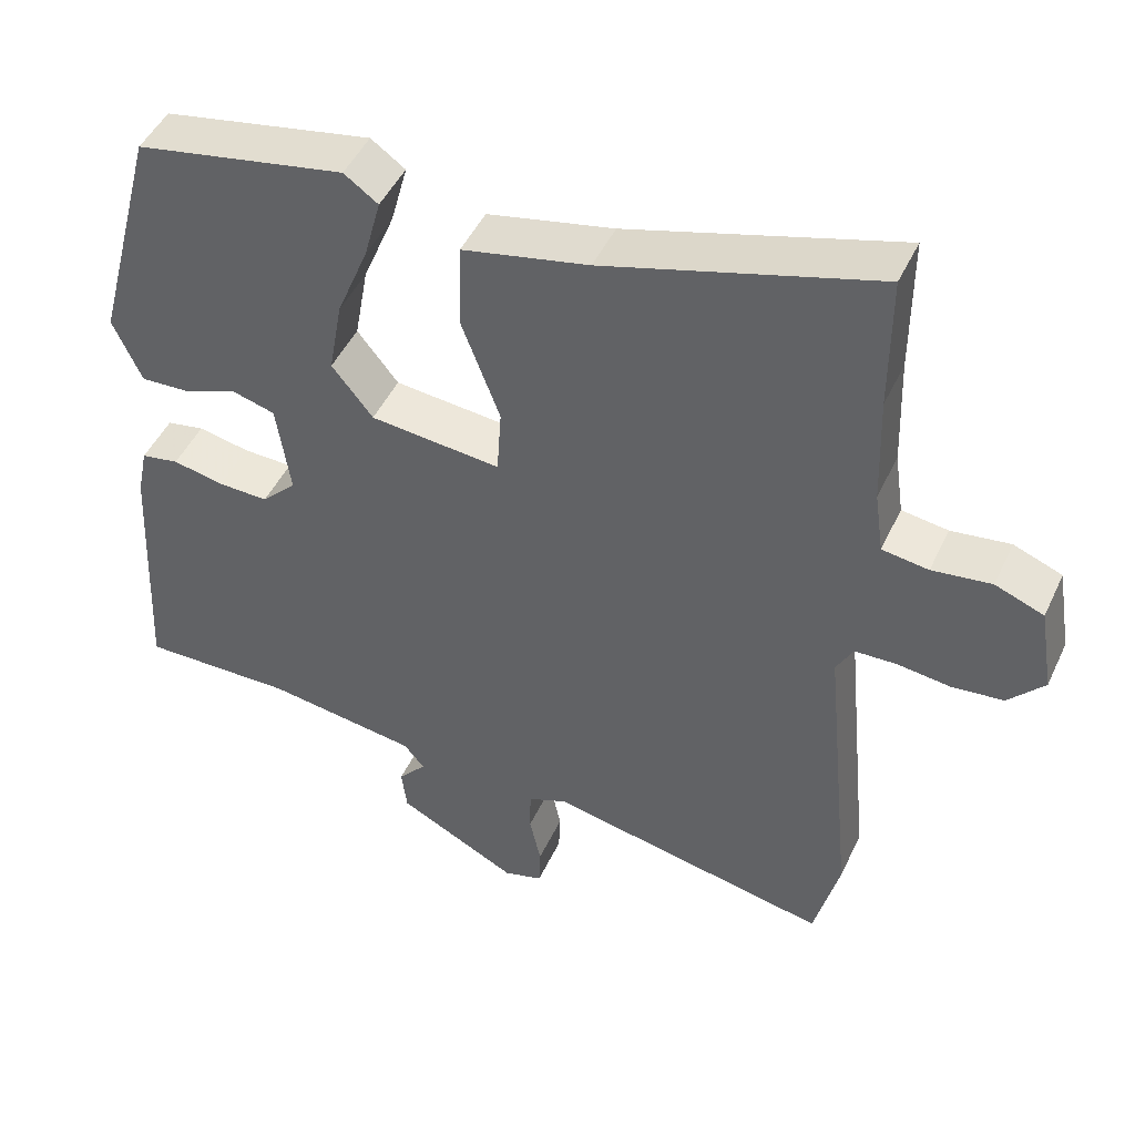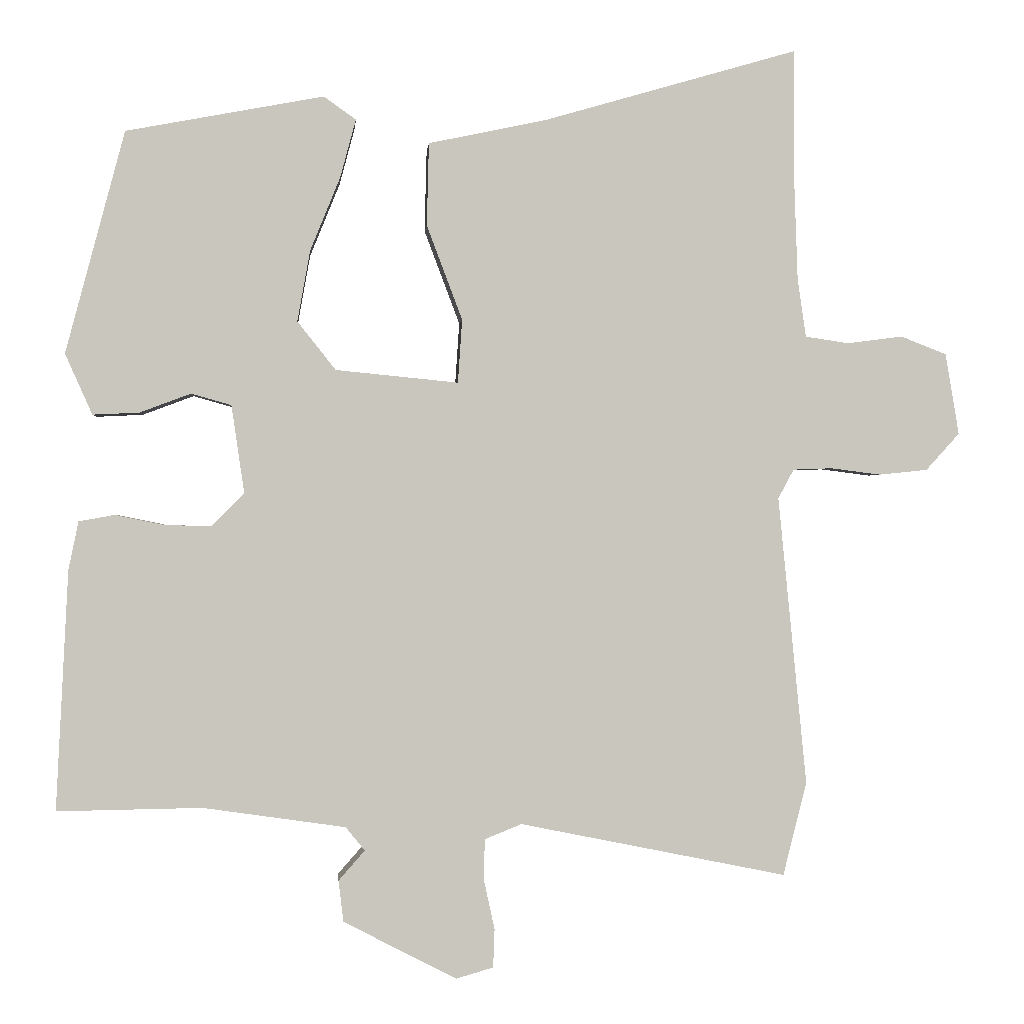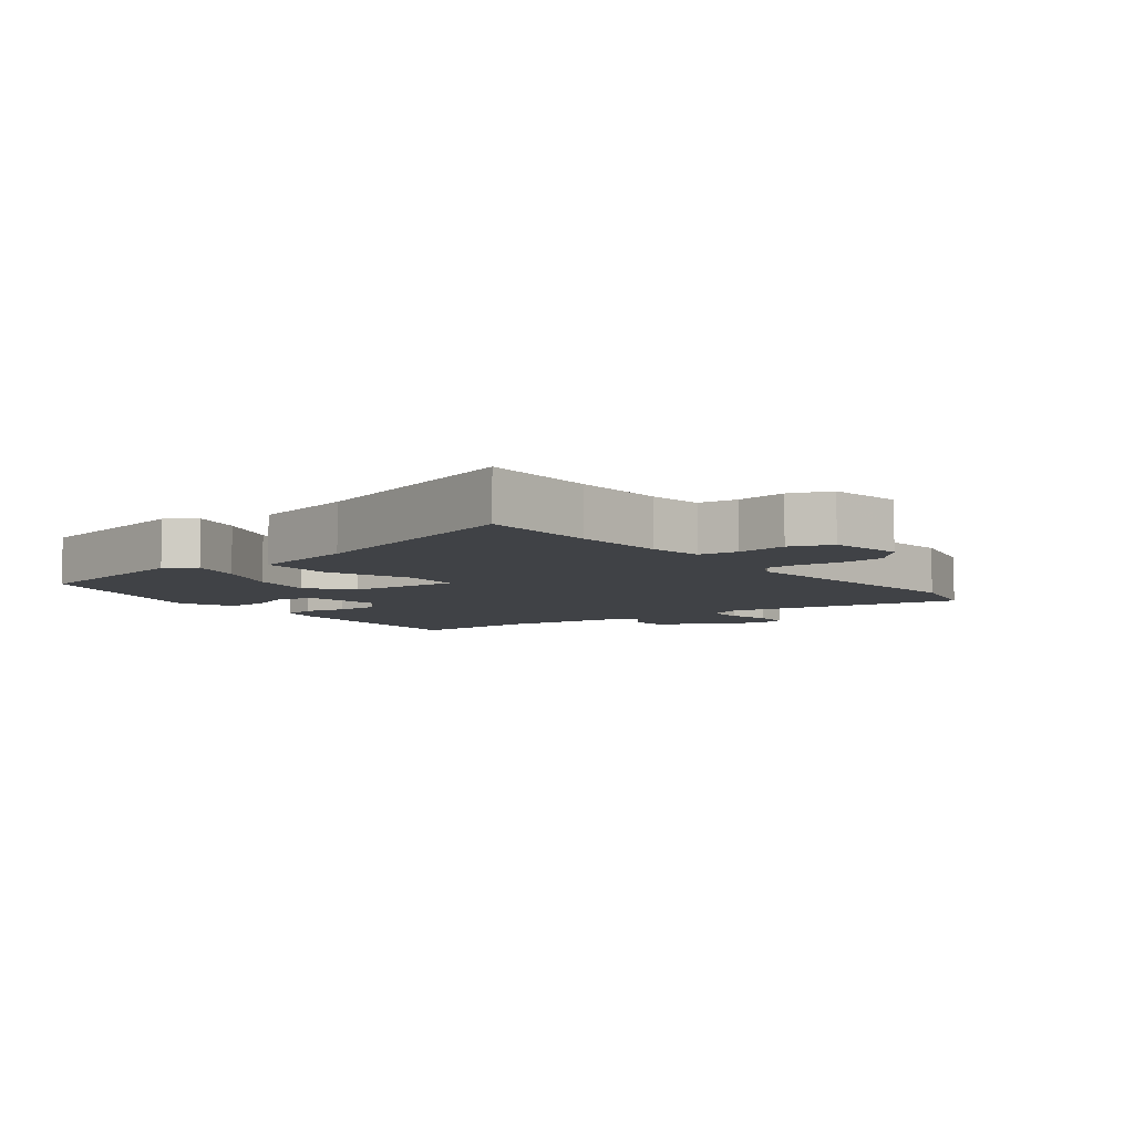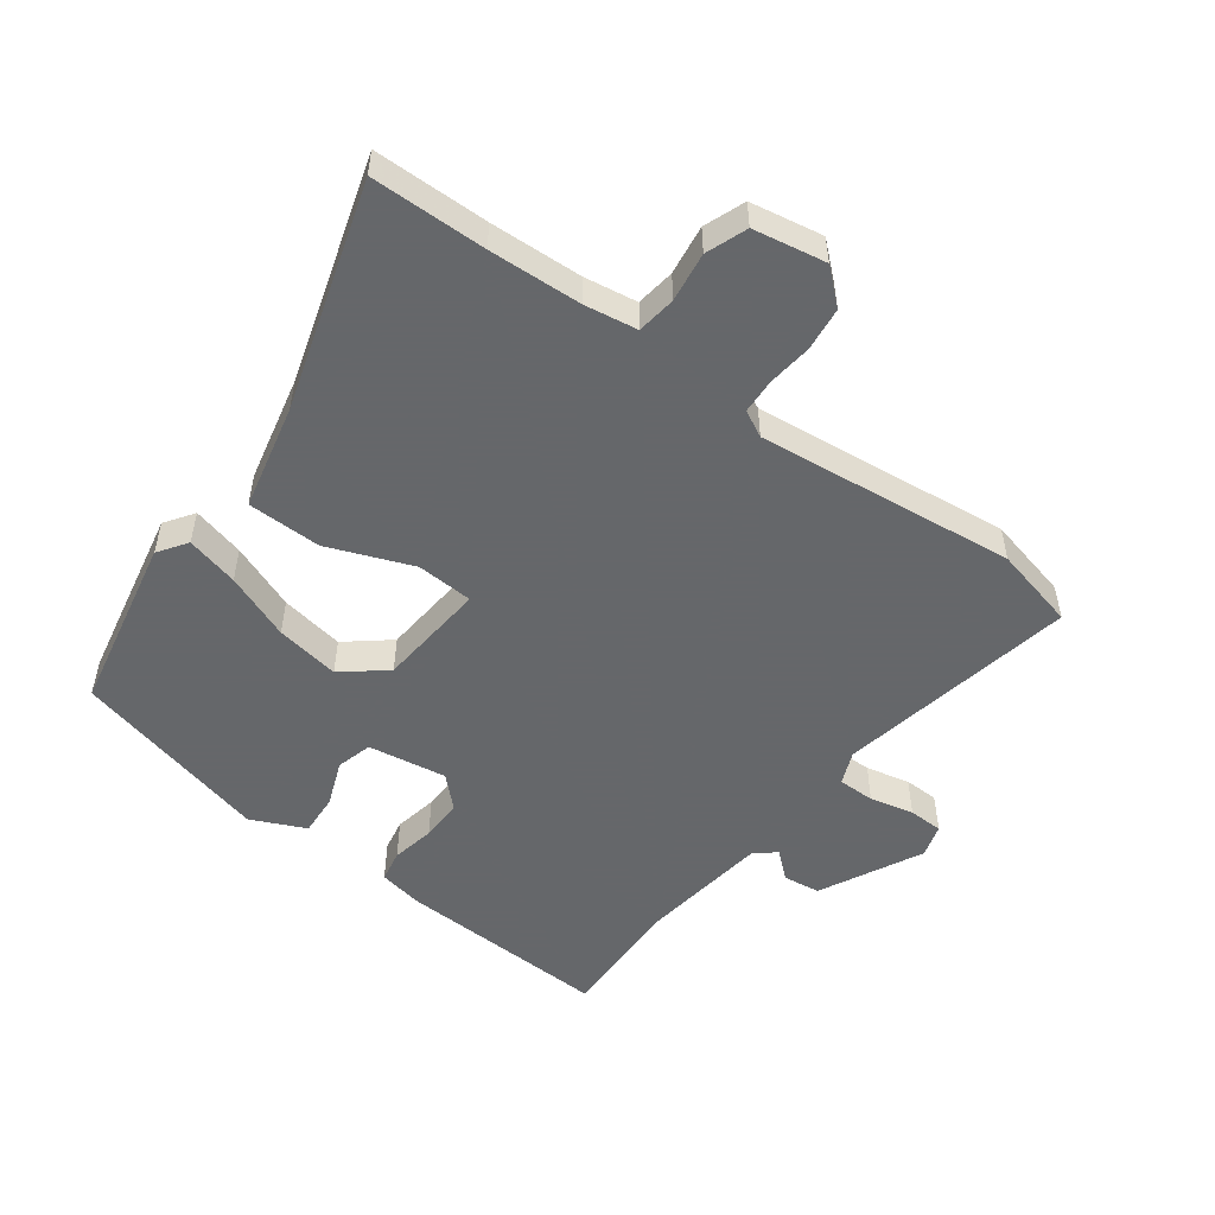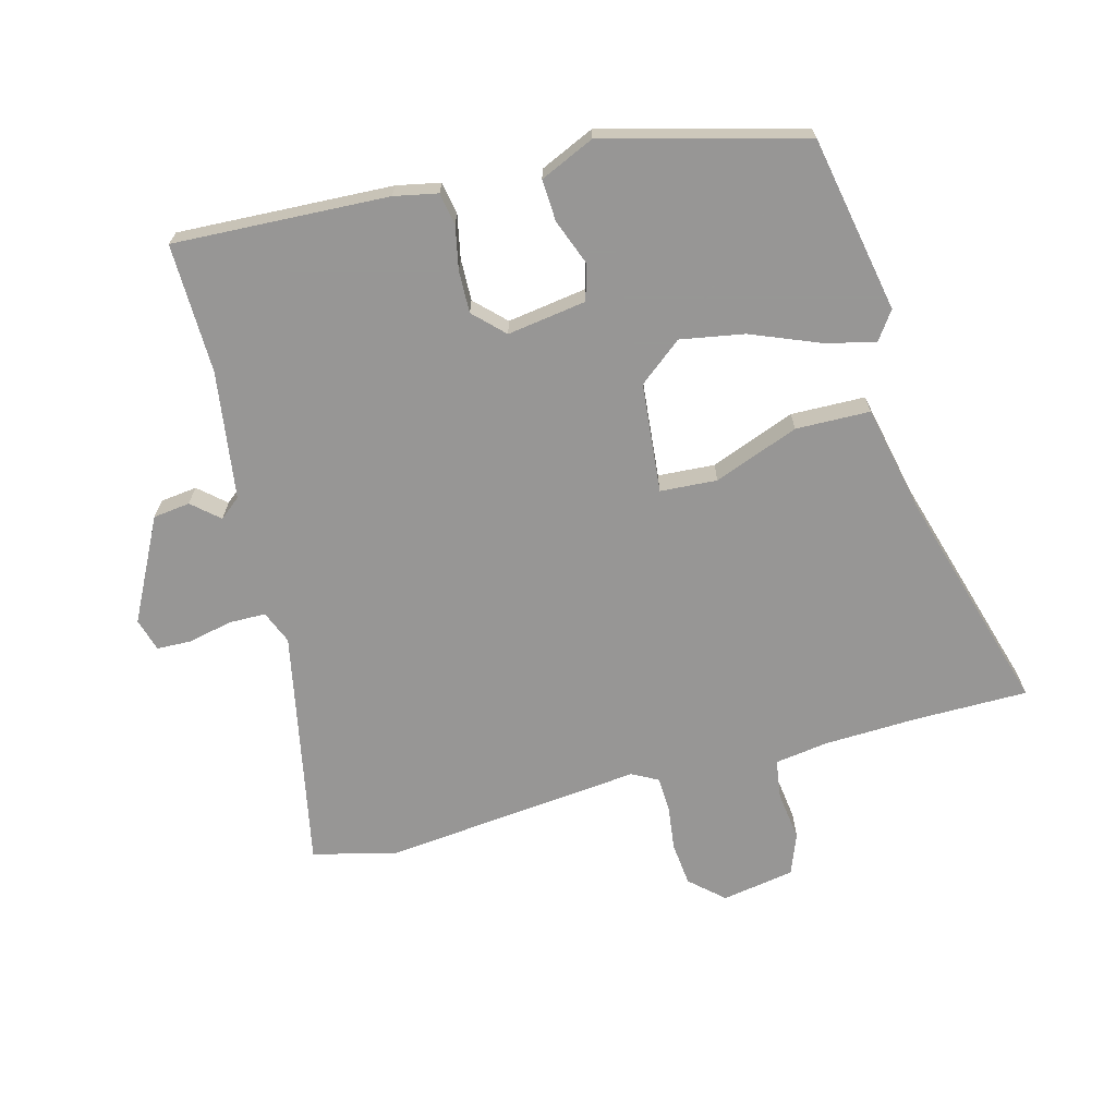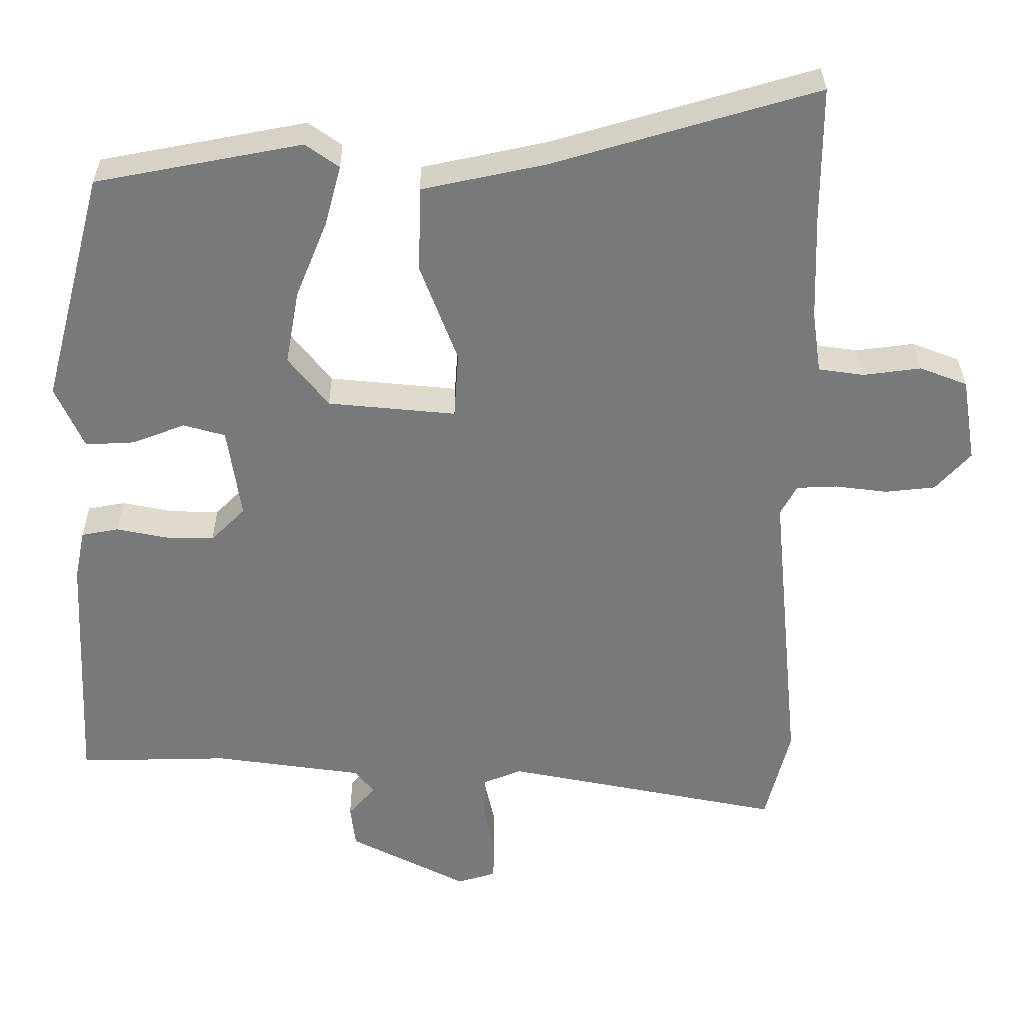
<metadata>
{"format":"obj","ext":"obj","renderer":"f3d","projection":"perspective","resolution":1024,"background":"white","views":[{"elev":47.1,"azim":24.2,"up":"+Z"},{"elev":-0.3,"azim":-4.6,"up":"+Z"},{"elev":-6.5,"azim":38.1,"up":"+Y"},{"elev":-52.0,"azim":54.2,"up":"+Y"},{"elev":-68.0,"azim":-74.9,"up":"+Y"},{"elev":32.3,"azim":-0.4,"up":"+Z"}]}
</metadata>
<code>
v -0.542 0.07 -0.462
v -0.525 0.07 -0.126
v -0.511 0.07 -0.058
v -0.461 0.07 -0.049
v -0.393 0.07 -0.063
v -0.327 0.07 -0.065
v -0.281 0.07 -0.019
v -0.299 0.07 0.105
v -0.355 0.07 0.121
v -0.427 0.07 0.094
v -0.492 0.07 0.091
v -0.53 0.07 0.176
v -0.447 0.07 0.488
v -0.17 0.07 0.54
v -0.125 0.07 0.508
v -0.147 0.07 0.426
v -0.189 0.07 0.323
v -0.207 0.07 0.223
v -0.153 0.07 0.155
v 0.019 0.07 0.138
v 0.025 0.07 0.227
v -0.025 0.07 0.36
v -0.022 0.07 0.476
v 0.144 0.07 0.511
v 0.5 0.07 0.614
v 0.5 0.07 0.434
v 0.505 0.07 0.289
v 0.517 0.07 0.206
v 0.578 0.07 0.197
v 0.656 0.07 0.207
v 0.72 0.07 0.182
v 0.739 0.07 0.068
v 0.692 0.07 0.016
v 0.624 0.07 0.009
v 0.554 0.07 0.018
v 0.499 0.07 0.016
v 0.477 0.07 -0.025
v 0.517 0.07 -0.431
v 0.484 0.07 -0.562
v 0.109 0.07 -0.486
v 0.057 0.07 -0.507
v 0.056 0.07 -0.565
v 0.071 0.07 -0.634
v 0.069 0.07 -0.688
v 0.017 0.07 -0.703
v -0.142 0.07 -0.621
v -0.149 0.07 -0.563
v -0.112 0.07 -0.521
v -0.139 0.07 -0.488
v -0.339 0.07 -0.459
v -0.542 0 -0.462
v -0.525 0 -0.126
v -0.511 0 -0.058
v -0.461 0 -0.049
v -0.393 0 -0.063
v -0.327 0 -0.065
v -0.281 0 -0.019
v -0.299 0 0.105
v -0.355 0 0.121
v -0.427 0 0.094
v -0.492 0 0.091
v -0.53 0 0.176
v -0.447 0 0.488
v -0.17 0 0.54
v -0.125 0 0.508
v -0.147 0 0.426
v -0.189 0 0.323
v -0.207 0 0.223
v -0.153 0 0.155
v 0.019 0 0.138
v 0.025 0 0.227
v -0.025 0 0.36
v -0.022 0 0.476
v 0.144 0 0.511
v 0.5 0 0.614
v 0.5 0 0.434
v 0.505 0 0.289
v 0.517 0 0.206
v 0.578 0 0.197
v 0.656 0 0.207
v 0.72 0 0.182
v 0.739 0 0.068
v 0.692 0 0.016
v 0.624 0 0.009
v 0.554 0 0.018
v 0.499 0 0.016
v 0.477 0 -0.025
v 0.517 0 -0.431
v 0.484 0 -0.562
v 0.109 0 -0.486
v 0.057 0 -0.507
v 0.056 0 -0.565
v 0.071 0 -0.634
v 0.069 0 -0.688
v 0.017 0 -0.703
v -0.142 0 -0.621
v -0.149 0 -0.563
v -0.112 0 -0.521
v -0.139 0 -0.488
v -0.339 0 -0.459
f 45 46 47 48
f 43 44 45 48
f 42 43 48 49
f 41 42 49
f 40 41 49 50
f 37 38 39 40
f 36 37 40 50
f 32 33 34 35
f 32 35 36
f 29 30 31 32
f 28 29 32 36
f 27 28 36 50
f 24 25 26
f 21 22 23 24
f 20 21 24 26
f 14 15 16 17
f 14 17 18
f 13 14 18
f 12 13 18 19
f 9 10 11 12
f 8 9 12 19
f 2 3 4 5
f 2 5 6
f 1 2 6
f 50 1 6 7
f 20 26 27 50
f 7 8 19 20
f 7 20 50
f 98 97 96 95
f 98 95 94 93
f 99 98 93 92
f 99 92 91
f 100 99 91 90
f 90 89 88 87
f 100 90 87 86
f 85 84 83 82
f 86 85 82
f 82 81 80 79
f 86 82 79 78
f 100 86 78 77
f 76 75 74
f 74 73 72 71
f 76 74 71 70
f 67 66 65 64
f 68 67 64
f 68 64 63
f 69 68 63 62
f 62 61 60 59
f 69 62 59 58
f 55 54 53 52
f 56 55 52
f 56 52 51
f 57 56 51 100
f 100 77 76 70
f 70 69 58 57
f 100 70 57
f 1 51 52 2
f 2 52 53 3
f 3 53 54 4
f 4 54 55 5
f 5 55 56 6
f 6 56 57 7
f 7 57 58 8
f 8 58 59 9
f 9 59 60 10
f 10 60 61 11
f 11 61 62 12
f 12 62 63 13
f 13 63 64 14
f 14 64 65 15
f 15 65 66 16
f 16 66 67 17
f 17 67 68 18
f 18 68 69 19
f 19 69 70 20
f 20 70 71 21
f 21 71 72 22
f 22 72 73 23
f 23 73 74 24
f 24 74 75 25
f 25 75 76 26
f 26 76 77 27
f 27 77 78 28
f 28 78 79 29
f 29 79 80 30
f 30 80 81 31
f 31 81 82 32
f 32 82 83 33
f 33 83 84 34
f 34 84 85 35
f 35 85 86 36
f 36 86 87 37
f 37 87 88 38
f 38 88 89 39
f 39 89 90 40
f 40 90 91 41
f 41 91 92 42
f 42 92 93 43
f 43 93 94 44
f 44 94 95 45
f 45 95 96 46
f 46 96 97 47
f 47 97 98 48
f 48 98 99 49
f 49 99 100 50
f 50 100 51 1

</code>
